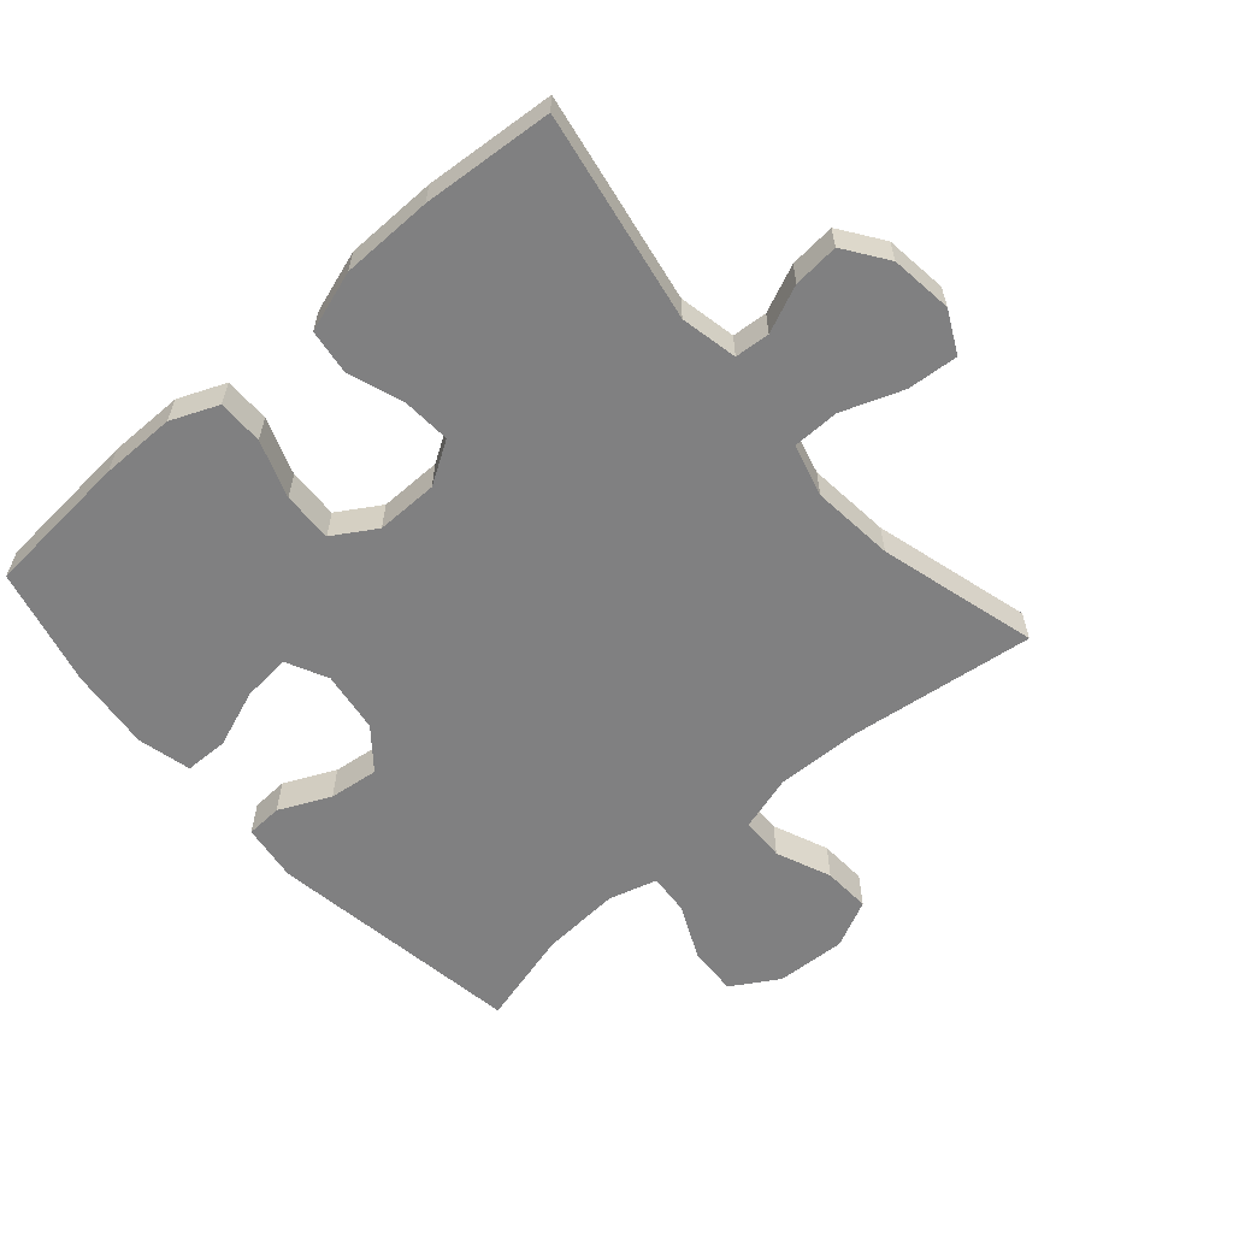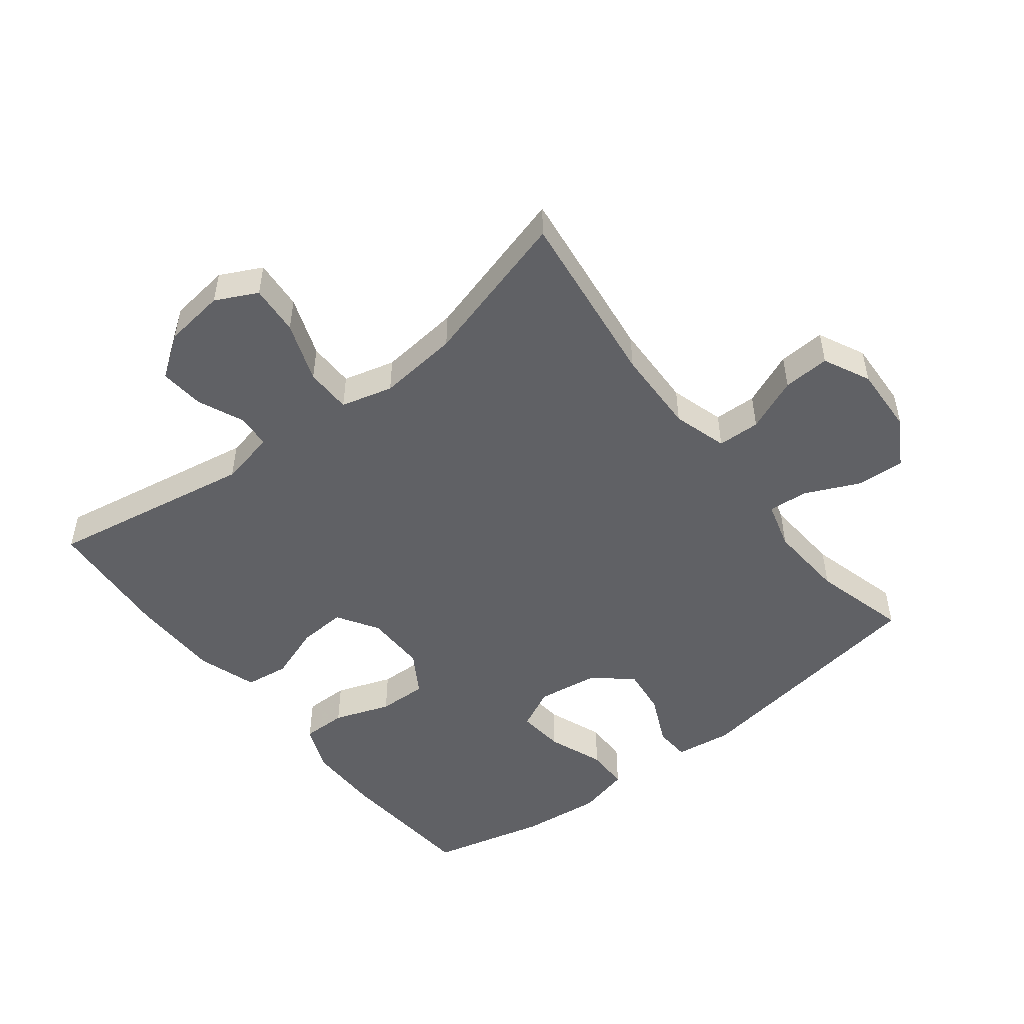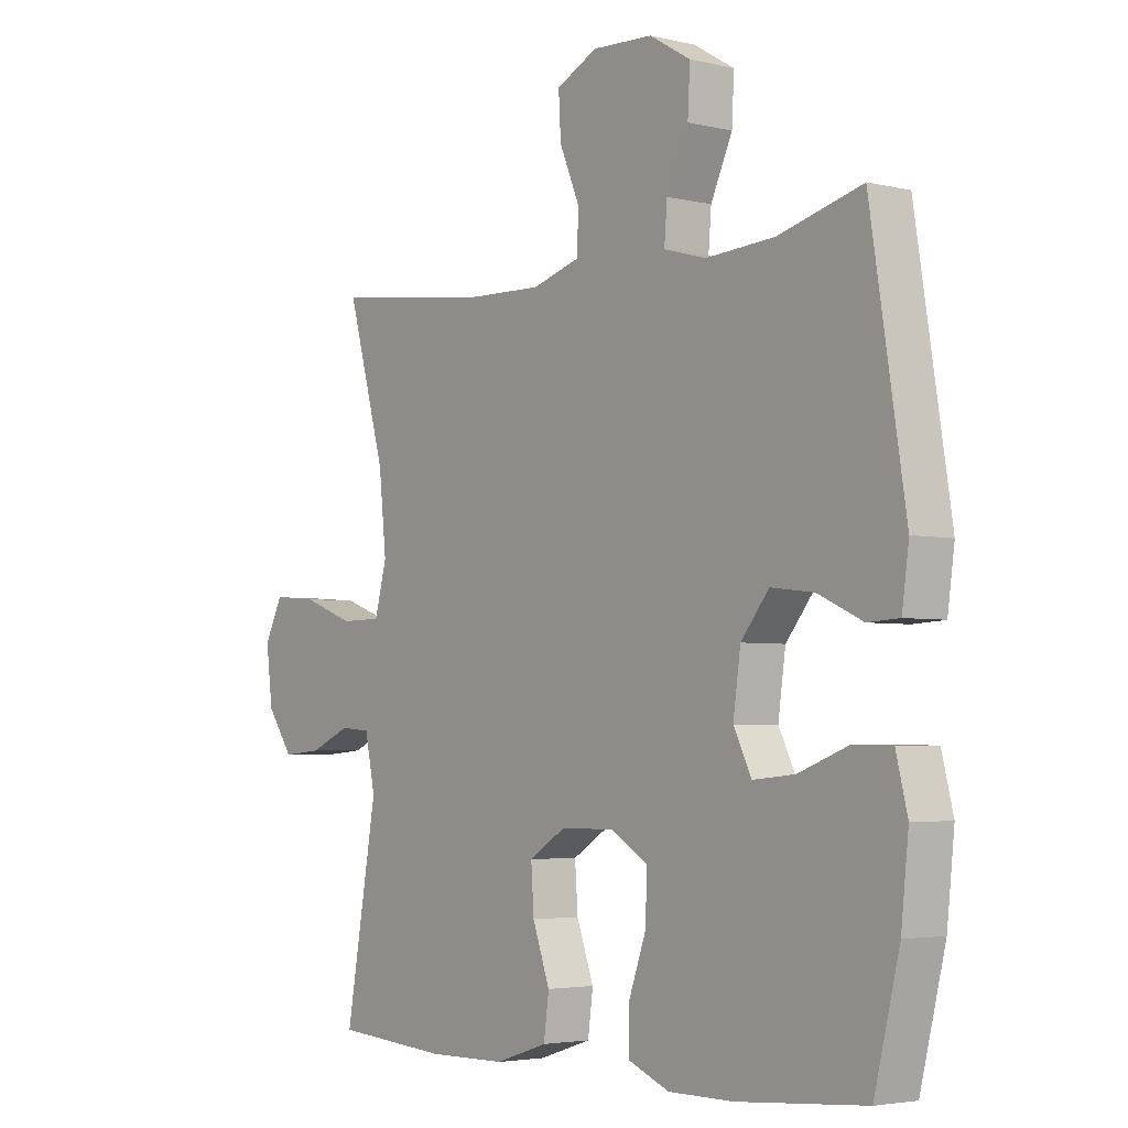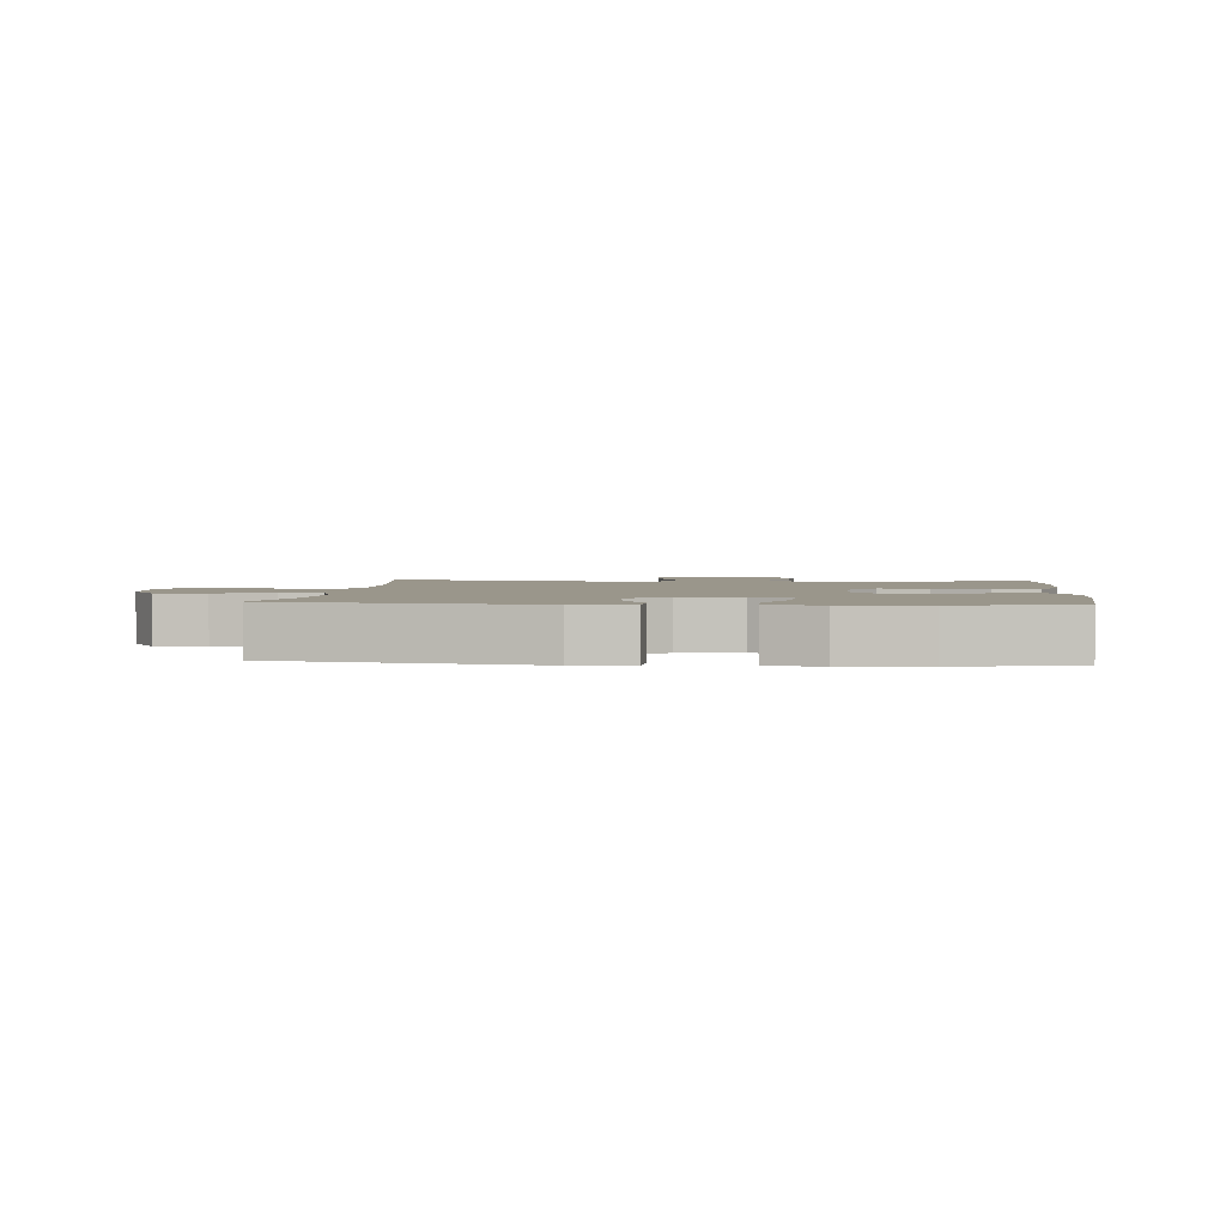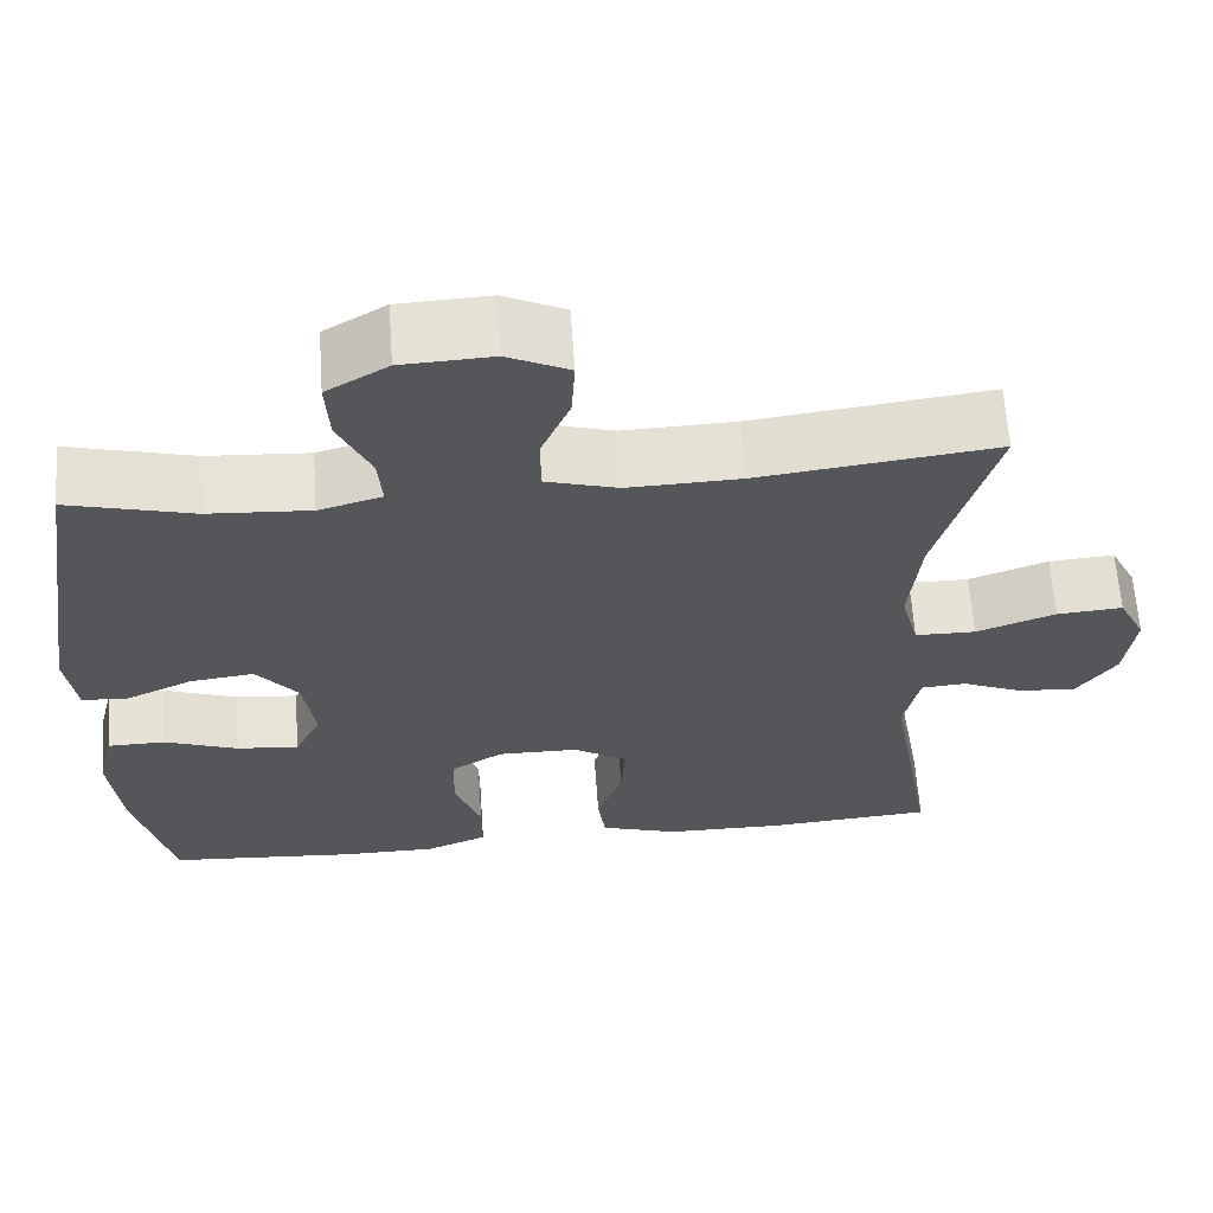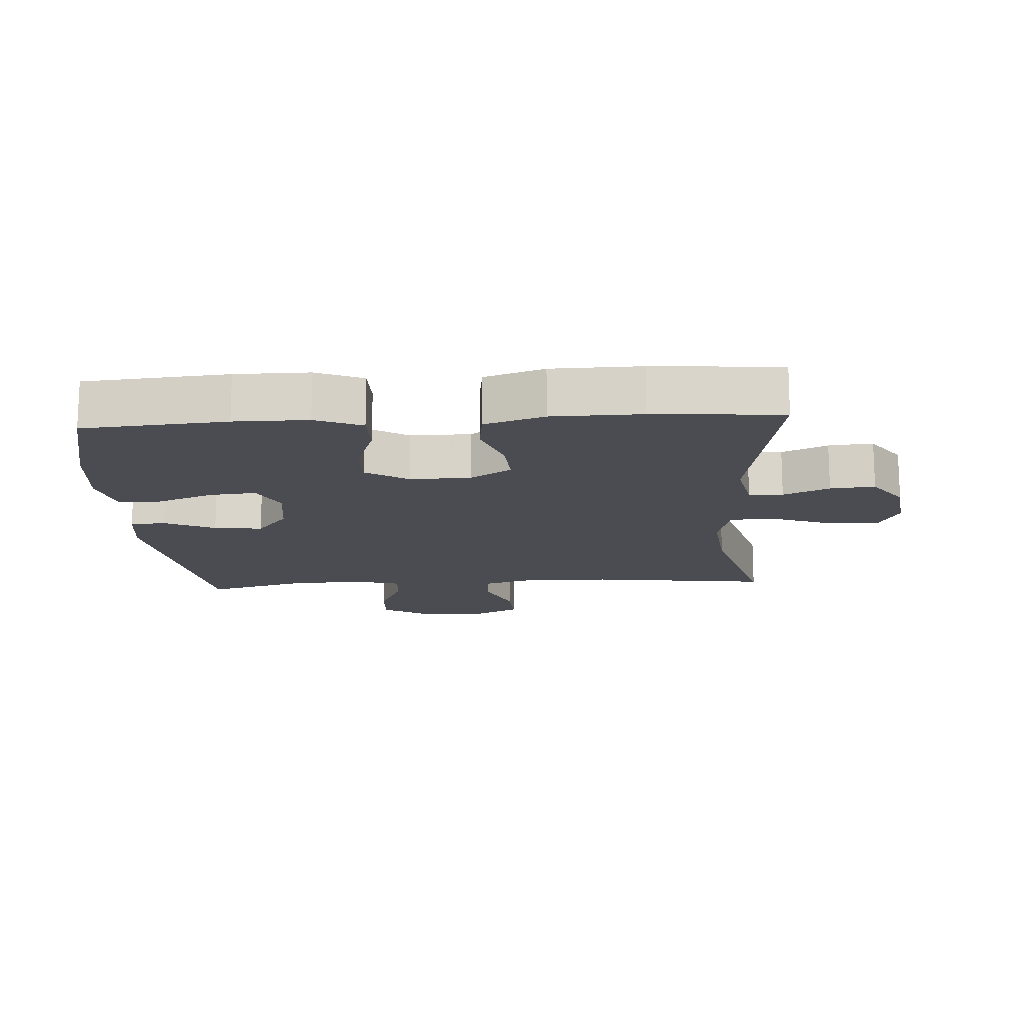
<metadata>
{"format":"obj","ext":"obj","renderer":"f3d","projection":"perspective","resolution":1024,"background":"white","views":[{"elev":-60.2,"azim":-139.0,"up":"+Y"},{"elev":-49.9,"azim":-52.1,"up":"+Y"},{"elev":-3.7,"azim":51.6,"up":"+Z"},{"elev":2.3,"azim":95.4,"up":"+Y"},{"elev":63.5,"azim":176.0,"up":"+Z"},{"elev":-15.3,"azim":-176.4,"up":"+Y"}]}
</metadata>
<code>
v -0.5 0.07 0.5
v -0.222 0.07 0.465
v -0.09 0.07 0.461
v -0.006 0.07 0.486
v -0.004 0.07 0.552
v -0.039 0.07 0.635
v -0.043 0.07 0.707
v 0.029 0.07 0.742
v 0.135 0.07 0.737
v 0.207 0.07 0.694
v 0.203 0.07 0.619
v 0.165 0.07 0.536
v 0.16 0.07 0.474
v 0.234 0.07 0.453
v 0.354 0.07 0.461
v 0.5 0.07 0.5
v 0.561 0.07 0.109
v 0.549 0.07 0.021
v 0.494 0.07 0.018
v 0.416 0.07 0.054
v 0.341 0.07 0.063
v 0.292 0.07 0.002
v 0.279 0.07 -0.091
v 0.31 0.07 -0.154
v 0.383 0.07 -0.147
v 0.47 0.07 -0.114
v 0.537 0.07 -0.115
v 0.557 0.07 -0.196
v 0.544 0.07 -0.32
v 0.5 0.07 -0.5
v 0.278 0.07 -0.518
v 0.164 0.07 -0.518
v 0.092 0.07 -0.488
v 0.092 0.07 -0.419
v 0.123 0.07 -0.332
v 0.125 0.07 -0.256
v 0.06 0.07 -0.216
v -0.034 0.07 -0.217
v -0.098 0.07 -0.257
v -0.093 0.07 -0.331
v -0.063 0.07 -0.415
v -0.072 0.07 -0.483
v -0.164 0.07 -0.513
v -0.302 0.07 -0.515
v -0.5 0.07 -0.5
v -0.445 0.07 -0.182
v -0.463 0.07 -0.096
v -0.516 0.07 -0.092
v -0.587 0.07 -0.123
v -0.656 0.07 -0.129
v -0.702 0.07 -0.064
v -0.714 0.07 0.03
v -0.682 0.07 0.094
v -0.605 0.07 0.088
v -0.512 0.07 0.054
v -0.441 0.07 0.055
v -0.42 0.07 0.135
v -0.433 0.07 0.26
v -0.5 0 0.5
v -0.222 0 0.465
v -0.09 0 0.461
v -0.006 0 0.486
v -0.004 0 0.552
v -0.039 0 0.635
v -0.043 0 0.707
v 0.029 0 0.742
v 0.135 0 0.737
v 0.207 0 0.694
v 0.203 0 0.619
v 0.165 0 0.536
v 0.16 0 0.474
v 0.234 0 0.453
v 0.354 0 0.461
v 0.5 0 0.5
v 0.561 0 0.109
v 0.549 0 0.021
v 0.494 0 0.018
v 0.416 0 0.054
v 0.341 0 0.063
v 0.292 0 0.002
v 0.279 0 -0.091
v 0.31 0 -0.154
v 0.383 0 -0.147
v 0.47 0 -0.114
v 0.537 0 -0.115
v 0.557 0 -0.196
v 0.544 0 -0.32
v 0.5 0 -0.5
v 0.278 0 -0.518
v 0.164 0 -0.518
v 0.092 0 -0.488
v 0.092 0 -0.419
v 0.123 0 -0.332
v 0.125 0 -0.256
v 0.06 0 -0.216
v -0.034 0 -0.217
v -0.098 0 -0.257
v -0.093 0 -0.331
v -0.063 0 -0.415
v -0.072 0 -0.483
v -0.164 0 -0.513
v -0.302 0 -0.515
v -0.5 0 -0.5
v -0.445 0 -0.182
v -0.463 0 -0.096
v -0.516 0 -0.092
v -0.587 0 -0.123
v -0.656 0 -0.129
v -0.702 0 -0.064
v -0.714 0 0.03
v -0.682 0 0.094
v -0.605 0 0.088
v -0.512 0 0.054
v -0.441 0 0.055
v -0.42 0 0.135
v -0.433 0 0.26
f 52 53 54 55
f 52 55 56
f 51 52 56
f 48 49 50 51
f 47 48 51 56
f 46 47 56 57
f 44 45 46
f 43 44 46 57
f 40 41 42 43
f 39 40 43 57
f 32 33 34 35
f 32 35 36
f 31 32 36
f 30 31 36
f 29 30 36
f 28 29 36 37
f 25 26 27 28
f 24 25 28 37
f 17 18 19 20
f 15 16 17 20
f 14 15 20 21
f 13 14 21 22
f 9 10 11 12
f 9 12 13
f 8 9 13
f 5 6 7 8
f 4 5 8 13
f 3 4 13 22
f 58 1 2
f 38 39 57 58
f 23 24 37 38
f 22 23 38 58
f 2 3 22 58
f 113 112 111 110
f 114 113 110
f 114 110 109
f 109 108 107 106
f 114 109 106 105
f 115 114 105 104
f 104 103 102
f 115 104 102 101
f 101 100 99 98
f 115 101 98 97
f 93 92 91 90
f 94 93 90
f 94 90 89
f 94 89 88
f 94 88 87
f 95 94 87 86
f 86 85 84 83
f 95 86 83 82
f 78 77 76 75
f 78 75 74 73
f 79 78 73 72
f 80 79 72 71
f 70 69 68 67
f 71 70 67
f 71 67 66
f 66 65 64 63
f 71 66 63 62
f 80 71 62 61
f 60 59 116
f 116 115 97 96
f 96 95 82 81
f 116 96 81 80
f 116 80 61 60
f 1 59 60 2
f 2 60 61 3
f 3 61 62 4
f 4 62 63 5
f 5 63 64 6
f 6 64 65 7
f 7 65 66 8
f 8 66 67 9
f 9 67 68 10
f 10 68 69 11
f 11 69 70 12
f 12 70 71 13
f 13 71 72 14
f 14 72 73 15
f 15 73 74 16
f 16 74 75 17
f 17 75 76 18
f 18 76 77 19
f 19 77 78 20
f 20 78 79 21
f 21 79 80 22
f 22 80 81 23
f 23 81 82 24
f 24 82 83 25
f 25 83 84 26
f 26 84 85 27
f 27 85 86 28
f 28 86 87 29
f 29 87 88 30
f 30 88 89 31
f 31 89 90 32
f 32 90 91 33
f 33 91 92 34
f 34 92 93 35
f 35 93 94 36
f 36 94 95 37
f 37 95 96 38
f 38 96 97 39
f 39 97 98 40
f 40 98 99 41
f 41 99 100 42
f 42 100 101 43
f 43 101 102 44
f 44 102 103 45
f 45 103 104 46
f 46 104 105 47
f 47 105 106 48
f 48 106 107 49
f 49 107 108 50
f 50 108 109 51
f 51 109 110 52
f 52 110 111 53
f 53 111 112 54
f 54 112 113 55
f 55 113 114 56
f 56 114 115 57
f 57 115 116 58
f 58 116 59 1

</code>
